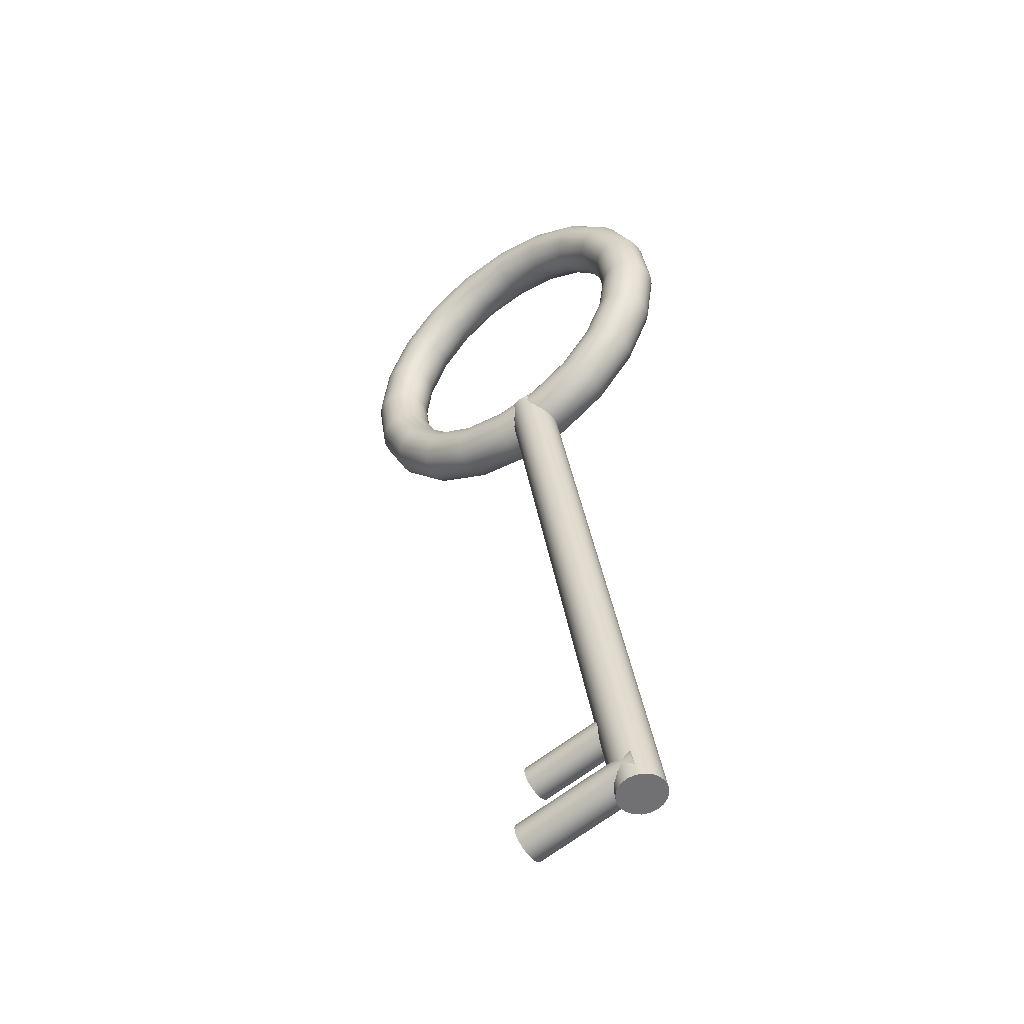
<metadata>
{"format":"obj","ext":"obj","renderer":"f3d","projection":"perspective","resolution":1024,"background":"white","views":[{"elev":-48.9,"azim":-144.4,"up":"+Z"}]}
</metadata>
<code>
g default
v -9.451 0.2439 2.298
v -9.451 0.2484 2.296
v -9.452 0.2519 2.293
v -9.453 0.2542 2.289
v -9.454 0.255 2.284
v -9.455 0.2542 2.28
v -9.455 0.2519 2.275
v -9.456 0.2484 2.272
v -9.457 0.2439 2.27
v -9.457 0.2389 2.269
v -9.457 0.234 2.27
v -9.456 0.2295 2.272
v -9.455 0.226 2.275
v -9.455 0.2237 2.28
v -9.454 0.2229 2.284
v -9.453 0.2237 2.289
v -9.452 0.226 2.293
v -9.451 0.2295 2.296
v -9.451 0.234 2.298
v -9.451 0.2389 2.299
v -9.54 0.2439 2.317
v -9.541 0.2484 2.315
v -9.541 0.2519 2.311
v -9.542 0.2542 2.307
v -9.543 0.255 2.303
v -9.544 0.2542 2.298
v -9.545 0.2519 2.294
v -9.546 0.2484 2.291
v -9.546 0.2439 2.288
v -9.546 0.2389 2.288
v -9.546 0.234 2.288
v -9.546 0.2295 2.291
v -9.545 0.226 2.294
v -9.544 0.2237 2.298
v -9.543 0.2229 2.303
v -9.542 0.2237 2.307
v -9.541 0.226 2.311
v -9.541 0.2295 2.315
v -9.54 0.234 2.317
v -9.54 0.2389 2.318
v -9.454 0.2389 2.284
v -9.543 0.2389 2.303
v -9.445 0.249 2.237
v -9.445 0.254 2.235
v -9.446 0.2581 2.231
v -9.447 0.2606 2.226
v -9.448 0.2615 2.221
v -9.449 0.2606 2.216
v -9.45 0.2581 2.211
v -9.451 0.254 2.208
v -9.452 0.249 2.205
v -9.452 0.2433 2.204
v -9.452 0.2377 2.205
v -9.451 0.2326 2.208
v -9.45 0.2286 2.211
v -9.449 0.226 2.216
v -9.448 0.2251 2.221
v -9.447 0.226 2.226
v -9.446 0.2286 2.231
v -9.445 0.2326 2.235
v -9.445 0.2377 2.237
v -9.445 0.2433 2.238
v -9.557 0.249 2.261
v -9.558 0.254 2.258
v -9.558 0.2581 2.254
v -9.559 0.2606 2.25
v -9.561 0.2615 2.244
v -9.562 0.2606 2.239
v -9.563 0.2581 2.234
v -9.563 0.254 2.231
v -9.564 0.249 2.228
v -9.564 0.2433 2.227
v -9.564 0.2377 2.228
v -9.563 0.2326 2.231
v -9.563 0.2286 2.234
v -9.562 0.226 2.239
v -9.561 0.2251 2.244
v -9.559 0.226 2.25
v -9.558 0.2286 2.254
v -9.558 0.2326 2.258
v -9.557 0.2377 2.261
v -9.557 0.2433 2.261
v -9.448 0.2433 2.221
v -9.561 0.2433 2.244
v -9.535 0.2459 2.219
v -9.538 0.2522 2.22
v -9.543 0.2571 2.221
v -9.549 0.2603 2.222
v -9.555 0.2614 2.223
v -9.562 0.2603 2.224
v -9.568 0.2571 2.225
v -9.572 0.2522 2.226
v -9.575 0.2459 2.226
v -9.576 0.2389 2.227
v -9.575 0.232 2.226
v -9.572 0.2257 2.226
v -9.568 0.2207 2.225
v -9.562 0.2175 2.224
v -9.555 0.2164 2.223
v -9.549 0.2175 2.222
v -9.543 0.2207 2.221
v -9.538 0.2257 2.22
v -9.535 0.232 2.219
v -9.534 0.2389 2.219
v -9.435 0.2459 2.779
v -9.438 0.2522 2.779
v -9.442 0.2571 2.78
v -9.448 0.2603 2.781
v -9.455 0.2614 2.782
v -9.461 0.2603 2.783
v -9.467 0.2571 2.784
v -9.472 0.2522 2.785
v -9.475 0.2459 2.786
v -9.476 0.2389 2.786
v -9.475 0.232 2.786
v -9.472 0.2257 2.785
v -9.467 0.2207 2.784
v -9.461 0.2175 2.783
v -9.455 0.2164 2.782
v -9.448 0.2175 2.781
v -9.442 0.2207 2.78
v -9.438 0.2257 2.779
v -9.435 0.232 2.779
v -9.433 0.2389 2.778
v -9.555 0.2389 2.223
v -9.455 0.2389 2.782
v -9.308 0.2339 2.882
v -9.326 0.2339 2.848
v -9.353 0.2339 2.82
v -9.388 0.2339 2.803
v -9.426 0.2339 2.797
v -9.465 0.2339 2.803
v -9.499 0.2339 2.82
v -9.526 0.2339 2.848
v -9.544 0.2339 2.882
v -9.55 0.2339 2.921
v -9.544 0.2339 2.959
v -9.526 0.2339 2.993
v -9.499 0.2339 3.021
v -9.465 0.2339 3.038
v -9.426 0.2339 3.044
v -9.388 0.2339 3.038
v -9.353 0.2339 3.021
v -9.326 0.2339 2.993
v -9.308 0.2339 2.959
v -9.302 0.2339 2.921
v -9.307 0.2419 2.882
v -9.325 0.2419 2.847
v -9.353 0.2419 2.819
v -9.388 0.2419 2.802
v -9.426 0.2419 2.795
v -9.465 0.2419 2.802
v -9.5 0.2419 2.819
v -9.528 0.2419 2.847
v -9.545 0.2419 2.882
v -9.551 0.2419 2.921
v -9.545 0.2419 2.959
v -9.528 0.2419 2.994
v -9.5 0.2419 3.022
v -9.465 0.2419 3.04
v -9.426 0.2419 3.046
v -9.388 0.2419 3.04
v -9.353 0.2419 3.022
v -9.325 0.2419 2.994
v -9.307 0.2419 2.959
v -9.301 0.2419 2.921
v -9.304 0.2491 2.881
v -9.322 0.2491 2.845
v -9.351 0.2491 2.816
v -9.386 0.2491 2.798
v -9.426 0.2491 2.792
v -9.466 0.2491 2.798
v -9.502 0.2491 2.816
v -9.53 0.2491 2.845
v -9.549 0.2491 2.881
v -9.555 0.2491 2.921
v -9.549 0.2491 2.96
v -9.53 0.2491 2.996
v -9.502 0.2491 3.025
v -9.466 0.2491 3.043
v -9.426 0.2491 3.049
v -9.386 0.2491 3.043
v -9.351 0.2491 3.025
v -9.322 0.2491 2.996
v -9.304 0.2491 2.96
v -9.297 0.2491 2.921
v -9.298 0.2549 2.879
v -9.317 0.2549 2.841
v -9.347 0.2549 2.812
v -9.385 0.2549 2.793
v -9.426 0.2549 2.786
v -9.468 0.2549 2.793
v -9.505 0.2549 2.812
v -9.535 0.2549 2.841
v -9.554 0.2549 2.879
v -9.561 0.2549 2.921
v -9.554 0.2549 2.962
v -9.535 0.2549 3
v -9.505 0.2549 3.029
v -9.468 0.2549 3.049
v -9.426 0.2549 3.055
v -9.385 0.2549 3.049
v -9.347 0.2549 3.029
v -9.317 0.2549 3
v -9.298 0.2549 2.962
v -9.292 0.2549 2.921
v -9.291 0.2586 2.877
v -9.312 0.2586 2.837
v -9.343 0.2586 2.806
v -9.382 0.2586 2.786
v -9.426 0.2586 2.779
v -9.47 0.2586 2.786
v -9.51 0.2586 2.806
v -9.541 0.2586 2.837
v -9.561 0.2586 2.877
v -9.568 0.2586 2.921
v -9.561 0.2586 2.964
v -9.541 0.2586 3.004
v -9.51 0.2586 3.035
v -9.47 0.2586 3.055
v -9.426 0.2586 3.062
v -9.382 0.2586 3.055
v -9.343 0.2586 3.035
v -9.312 0.2586 3.004
v -9.291 0.2586 2.964
v -9.284 0.2586 2.921
v -9.284 0.2598 2.874
v -9.305 0.2598 2.833
v -9.338 0.2598 2.799
v -9.38 0.2598 2.778
v -9.426 0.2598 2.771
v -9.473 0.2598 2.778
v -9.514 0.2598 2.799
v -9.547 0.2598 2.833
v -9.569 0.2598 2.874
v -9.576 0.2598 2.921
v -9.569 0.2598 2.967
v -9.547 0.2598 3.009
v -9.514 0.2598 3.042
v -9.473 0.2598 3.063
v -9.426 0.2598 3.07
v -9.38 0.2598 3.063
v -9.338 0.2598 3.042
v -9.305 0.2598 3.009
v -9.284 0.2598 2.967
v -9.276 0.2598 2.921
v -9.276 0.2586 2.872
v -9.299 0.2586 2.828
v -9.333 0.2586 2.793
v -9.377 0.2586 2.77
v -9.426 0.2586 2.763
v -9.475 0.2586 2.77
v -9.519 0.2586 2.793
v -9.554 0.2586 2.828
v -9.576 0.2586 2.872
v -9.584 0.2586 2.921
v -9.576 0.2586 2.969
v -9.554 0.2586 3.013
v -9.519 0.2586 3.048
v -9.475 0.2586 3.071
v -9.426 0.2586 3.078
v -9.377 0.2586 3.071
v -9.333 0.2586 3.048
v -9.299 0.2586 3.013
v -9.276 0.2586 2.969
v -9.268 0.2586 2.921
v -9.269 0.2549 2.87
v -9.293 0.2549 2.824
v -9.329 0.2549 2.787
v -9.375 0.2549 2.764
v -9.426 0.2549 2.756
v -9.477 0.2549 2.764
v -9.523 0.2549 2.787
v -9.56 0.2549 2.824
v -9.583 0.2549 2.87
v -9.591 0.2549 2.921
v -9.583 0.2549 2.972
v -9.56 0.2549 3.018
v -9.523 0.2549 3.054
v -9.477 0.2549 3.078
v -9.426 0.2549 3.086
v -9.375 0.2549 3.078
v -9.329 0.2549 3.054
v -9.293 0.2549 3.018
v -9.269 0.2549 2.972
v -9.261 0.2549 2.921
v -9.264 0.2491 2.868
v -9.288 0.2491 2.82
v -9.326 0.2491 2.782
v -9.373 0.2491 2.758
v -9.426 0.2491 2.75
v -9.479 0.2491 2.758
v -9.527 0.2491 2.782
v -9.564 0.2491 2.82
v -9.589 0.2491 2.868
v -9.597 0.2491 2.921
v -9.589 0.2491 2.973
v -9.564 0.2491 3.021
v -9.527 0.2491 3.059
v -9.479 0.2491 3.083
v -9.426 0.2491 3.091
v -9.373 0.2491 3.083
v -9.326 0.2491 3.059
v -9.288 0.2491 3.021
v -9.264 0.2491 2.973
v -9.255 0.2491 2.921
v -9.26 0.2419 2.867
v -9.285 0.2419 2.818
v -9.324 0.2419 2.779
v -9.372 0.2419 2.755
v -9.426 0.2419 2.746
v -9.48 0.2419 2.755
v -9.529 0.2419 2.779
v -9.567 0.2419 2.818
v -9.592 0.2419 2.867
v -9.601 0.2419 2.921
v -9.592 0.2419 2.975
v -9.567 0.2419 3.023
v -9.529 0.2419 3.062
v -9.48 0.2419 3.087
v -9.426 0.2419 3.095
v -9.372 0.2419 3.087
v -9.324 0.2419 3.062
v -9.285 0.2419 3.023
v -9.26 0.2419 2.975
v -9.252 0.2419 2.921
v -9.259 0.2339 2.866
v -9.284 0.2339 2.817
v -9.323 0.2339 2.778
v -9.372 0.2339 2.753
v -9.426 0.2339 2.745
v -9.481 0.2339 2.753
v -9.53 0.2339 2.778
v -9.568 0.2339 2.817
v -9.593 0.2339 2.866
v -9.602 0.2339 2.921
v -9.593 0.2339 2.975
v -9.568 0.2339 3.024
v -9.53 0.2339 3.063
v -9.481 0.2339 3.088
v -9.426 0.2339 3.096
v -9.372 0.2339 3.088
v -9.323 0.2339 3.063
v -9.284 0.2339 3.024
v -9.259 0.2339 2.975
v -9.25 0.2339 2.921
v -9.26 0.2259 2.867
v -9.285 0.2259 2.818
v -9.324 0.2259 2.779
v -9.372 0.2259 2.755
v -9.426 0.2259 2.746
v -9.48 0.2259 2.755
v -9.529 0.2259 2.779
v -9.567 0.2259 2.818
v -9.592 0.2259 2.867
v -9.601 0.2259 2.921
v -9.592 0.2259 2.975
v -9.567 0.2259 3.023
v -9.529 0.2259 3.062
v -9.48 0.2259 3.087
v -9.426 0.2259 3.095
v -9.372 0.2259 3.087
v -9.324 0.2259 3.062
v -9.285 0.2259 3.023
v -9.26 0.2259 2.975
v -9.252 0.2259 2.921
v -9.264 0.2186 2.868
v -9.288 0.2186 2.82
v -9.326 0.2186 2.782
v -9.373 0.2186 2.758
v -9.426 0.2186 2.75
v -9.479 0.2186 2.758
v -9.527 0.2186 2.782
v -9.564 0.2186 2.82
v -9.589 0.2186 2.868
v -9.597 0.2186 2.921
v -9.589 0.2186 2.973
v -9.564 0.2186 3.021
v -9.527 0.2186 3.059
v -9.479 0.2186 3.083
v -9.426 0.2186 3.091
v -9.373 0.2186 3.083
v -9.326 0.2186 3.059
v -9.288 0.2186 3.021
v -9.264 0.2186 2.973
v -9.255 0.2186 2.921
v -9.269 0.2129 2.87
v -9.293 0.2129 2.824
v -9.329 0.2129 2.787
v -9.375 0.2129 2.764
v -9.426 0.2129 2.756
v -9.477 0.2129 2.764
v -9.523 0.2129 2.787
v -9.56 0.2129 2.824
v -9.583 0.2129 2.87
v -9.591 0.2129 2.921
v -9.583 0.2129 2.972
v -9.56 0.2129 3.018
v -9.523 0.2129 3.054
v -9.477 0.2129 3.078
v -9.426 0.2129 3.086
v -9.375 0.2129 3.078
v -9.329 0.2129 3.054
v -9.293 0.2129 3.018
v -9.269 0.2129 2.972
v -9.261 0.2129 2.921
v -9.276 0.2092 2.872
v -9.299 0.2092 2.828
v -9.333 0.2092 2.793
v -9.377 0.2092 2.77
v -9.426 0.2092 2.763
v -9.475 0.2092 2.77
v -9.519 0.2092 2.793
v -9.554 0.2092 2.828
v -9.576 0.2092 2.872
v -9.584 0.2092 2.921
v -9.576 0.2092 2.969
v -9.554 0.2092 3.013
v -9.519 0.2092 3.048
v -9.475 0.2092 3.071
v -9.426 0.2092 3.078
v -9.377 0.2092 3.071
v -9.333 0.2092 3.048
v -9.299 0.2092 3.013
v -9.276 0.2092 2.969
v -9.268 0.2092 2.921
v -9.284 0.208 2.874
v -9.305 0.208 2.833
v -9.338 0.208 2.799
v -9.38 0.208 2.778
v -9.426 0.208 2.771
v -9.473 0.208 2.778
v -9.514 0.208 2.799
v -9.547 0.208 2.833
v -9.569 0.208 2.874
v -9.576 0.208 2.921
v -9.569 0.208 2.967
v -9.547 0.208 3.009
v -9.514 0.208 3.042
v -9.473 0.208 3.063
v -9.426 0.208 3.07
v -9.38 0.208 3.063
v -9.338 0.208 3.042
v -9.305 0.208 3.009
v -9.284 0.208 2.967
v -9.276 0.208 2.921
v -9.291 0.2092 2.877
v -9.312 0.2092 2.837
v -9.343 0.2092 2.806
v -9.382 0.2092 2.786
v -9.426 0.2092 2.779
v -9.47 0.2092 2.786
v -9.51 0.2092 2.806
v -9.541 0.2092 2.837
v -9.561 0.2092 2.877
v -9.568 0.2092 2.921
v -9.561 0.2092 2.964
v -9.541 0.2092 3.004
v -9.51 0.2092 3.035
v -9.47 0.2092 3.055
v -9.426 0.2092 3.062
v -9.382 0.2092 3.055
v -9.343 0.2092 3.035
v -9.312 0.2092 3.004
v -9.291 0.2092 2.964
v -9.284 0.2092 2.921
v -9.298 0.2129 2.879
v -9.317 0.2129 2.841
v -9.347 0.2129 2.812
v -9.385 0.2129 2.793
v -9.426 0.2129 2.786
v -9.468 0.2129 2.793
v -9.505 0.2129 2.812
v -9.535 0.2129 2.841
v -9.554 0.2129 2.879
v -9.561 0.2129 2.921
v -9.554 0.2129 2.962
v -9.535 0.2129 3
v -9.505 0.2129 3.029
v -9.468 0.2129 3.049
v -9.426 0.2129 3.055
v -9.385 0.2129 3.049
v -9.347 0.2129 3.029
v -9.317 0.2129 3
v -9.298 0.2129 2.962
v -9.292 0.2129 2.921
v -9.304 0.2186 2.881
v -9.322 0.2186 2.845
v -9.351 0.2186 2.816
v -9.386 0.2186 2.798
v -9.426 0.2186 2.792
v -9.466 0.2186 2.798
v -9.502 0.2186 2.816
v -9.53 0.2186 2.845
v -9.549 0.2186 2.881
v -9.555 0.2186 2.921
v -9.549 0.2186 2.96
v -9.53 0.2186 2.996
v -9.502 0.2186 3.025
v -9.466 0.2186 3.043
v -9.426 0.2186 3.049
v -9.386 0.2186 3.043
v -9.351 0.2186 3.025
v -9.322 0.2186 2.996
v -9.304 0.2186 2.96
v -9.297 0.2186 2.921
v -9.307 0.2259 2.882
v -9.325 0.2259 2.847
v -9.353 0.2259 2.819
v -9.388 0.2259 2.802
v -9.426 0.2259 2.795
v -9.465 0.2259 2.802
v -9.5 0.2259 2.819
v -9.528 0.2259 2.847
v -9.545 0.2259 2.882
v -9.551 0.2259 2.921
v -9.545 0.2259 2.959
v -9.528 0.2259 2.994
v -9.5 0.2259 3.022
v -9.465 0.2259 3.04
v -9.426 0.2259 3.046
v -9.388 0.2259 3.04
v -9.353 0.2259 3.022
v -9.325 0.2259 2.994
v -9.307 0.2259 2.959
v -9.301 0.2259 2.921
g pCylinder14
f 1 2 22 21
f 2 3 23 22
f 3 4 24 23
f 4 5 25 24
f 5 6 26 25
f 6 7 27 26
f 7 8 28 27
f 8 9 29 28
f 9 10 30 29
f 10 11 31 30
f 11 12 32 31
f 12 13 33 32
f 13 14 34 33
f 14 15 35 34
f 15 16 36 35
f 16 17 37 36
f 17 18 38 37
f 18 19 39 38
f 19 20 40 39
f 20 1 21 40
f 2 1 41
f 3 2 41
f 4 3 41
f 5 4 41
f 6 5 41
f 7 6 41
f 8 7 41
f 9 8 41
f 10 9 41
f 11 10 41
f 12 11 41
f 13 12 41
f 14 13 41
f 15 14 41
f 16 15 41
f 17 16 41
f 18 17 41
f 19 18 41
f 20 19 41
f 1 20 41
f 21 22 42
f 22 23 42
f 23 24 42
f 24 25 42
f 25 26 42
f 26 27 42
f 27 28 42
f 28 29 42
f 29 30 42
f 30 31 42
f 31 32 42
f 32 33 42
f 33 34 42
f 34 35 42
f 35 36 42
f 36 37 42
f 37 38 42
f 38 39 42
f 39 40 42
f 40 21 42
f 43 44 64 63
f 44 45 65 64
f 45 46 66 65
f 46 47 67 66
f 47 48 68 67
f 48 49 69 68
f 49 50 70 69
f 50 51 71 70
f 51 52 72 71
f 52 53 73 72
f 53 54 74 73
f 54 55 75 74
f 55 56 76 75
f 56 57 77 76
f 57 58 78 77
f 58 59 79 78
f 59 60 80 79
f 60 61 81 80
f 61 62 82 81
f 62 43 63 82
f 44 43 83
f 45 44 83
f 46 45 83
f 47 46 83
f 48 47 83
f 49 48 83
f 50 49 83
f 51 50 83
f 52 51 83
f 53 52 83
f 54 53 83
f 55 54 83
f 56 55 83
f 57 56 83
f 58 57 83
f 59 58 83
f 60 59 83
f 61 60 83
f 62 61 83
f 43 62 83
f 63 64 84
f 64 65 84
f 65 66 84
f 66 67 84
f 67 68 84
f 68 69 84
f 69 70 84
f 70 71 84
f 71 72 84
f 72 73 84
f 73 74 84
f 74 75 84
f 75 76 84
f 76 77 84
f 77 78 84
f 78 79 84
f 79 80 84
f 80 81 84
f 81 82 84
f 82 63 84
f 85 86 106 105
f 86 87 107 106
f 87 88 108 107
f 88 89 109 108
f 89 90 110 109
f 90 91 111 110
f 91 92 112 111
f 92 93 113 112
f 93 94 114 113
f 94 95 115 114
f 95 96 116 115
f 96 97 117 116
f 97 98 118 117
f 98 99 119 118
f 99 100 120 119
f 100 101 121 120
f 101 102 122 121
f 102 103 123 122
f 103 104 124 123
f 104 85 105 124
f 86 85 125
f 87 86 125
f 88 87 125
f 89 88 125
f 90 89 125
f 91 90 125
f 92 91 125
f 93 92 125
f 94 93 125
f 95 94 125
f 96 95 125
f 97 96 125
f 98 97 125
f 99 98 125
f 100 99 125
f 101 100 125
f 102 101 125
f 103 102 125
f 104 103 125
f 85 104 125
f 105 106 126
f 106 107 126
f 107 108 126
f 108 109 126
f 109 110 126
f 110 111 126
f 111 112 126
f 112 113 126
f 113 114 126
f 114 115 126
f 115 116 126
f 116 117 126
f 117 118 126
f 118 119 126
f 119 120 126
f 120 121 126
f 121 122 126
f 122 123 126
f 123 124 126
f 124 105 126
f 128 127 147 148
f 129 128 148 149
f 130 129 149 150
f 131 130 150 151
f 132 131 151 152
f 133 132 152 153
f 134 133 153 154
f 135 134 154 155
f 136 135 155 156
f 137 136 156 157
f 138 137 157 158
f 139 138 158 159
f 140 139 159 160
f 141 140 160 161
f 142 141 161 162
f 143 142 162 163
f 144 143 163 164
f 145 144 164 165
f 146 145 165 166
f 127 146 166 147
f 148 147 167 168
f 149 148 168 169
f 150 149 169 170
f 151 150 170 171
f 152 151 171 172
f 153 152 172 173
f 154 153 173 174
f 155 154 174 175
f 156 155 175 176
f 157 156 176 177
f 158 157 177 178
f 159 158 178 179
f 160 159 179 180
f 161 160 180 181
f 162 161 181 182
f 163 162 182 183
f 164 163 183 184
f 165 164 184 185
f 166 165 185 186
f 147 166 186 167
f 168 167 187 188
f 169 168 188 189
f 170 169 189 190
f 171 170 190 191
f 172 171 191 192
f 173 172 192 193
f 174 173 193 194
f 175 174 194 195
f 176 175 195 196
f 177 176 196 197
f 178 177 197 198
f 179 178 198 199
f 180 179 199 200
f 181 180 200 201
f 182 181 201 202
f 183 182 202 203
f 184 183 203 204
f 185 184 204 205
f 186 185 205 206
f 167 186 206 187
f 188 187 207 208
f 189 188 208 209
f 190 189 209 210
f 191 190 210 211
f 192 191 211 212
f 193 192 212 213
f 194 193 213 214
f 195 194 214 215
f 196 195 215 216
f 197 196 216 217
f 198 197 217 218
f 199 198 218 219
f 200 199 219 220
f 201 200 220 221
f 202 201 221 222
f 203 202 222 223
f 204 203 223 224
f 205 204 224 225
f 206 205 225 226
f 187 206 226 207
f 208 207 227 228
f 209 208 228 229
f 210 209 229 230
f 211 210 230 231
f 212 211 231 232
f 213 212 232 233
f 214 213 233 234
f 215 214 234 235
f 216 215 235 236
f 217 216 236 237
f 218 217 237 238
f 219 218 238 239
f 220 219 239 240
f 221 220 240 241
f 222 221 241 242
f 223 222 242 243
f 224 223 243 244
f 225 224 244 245
f 226 225 245 246
f 207 226 246 227
f 228 227 247 248
f 229 228 248 249
f 230 229 249 250
f 231 230 250 251
f 232 231 251 252
f 233 232 252 253
f 234 233 253 254
f 235 234 254 255
f 236 235 255 256
f 237 236 256 257
f 238 237 257 258
f 239 238 258 259
f 240 239 259 260
f 241 240 260 261
f 242 241 261 262
f 243 242 262 263
f 244 243 263 264
f 245 244 264 265
f 246 245 265 266
f 227 246 266 247
f 248 247 267 268
f 249 248 268 269
f 250 249 269 270
f 251 250 270 271
f 252 251 271 272
f 253 252 272 273
f 254 253 273 274
f 255 254 274 275
f 256 255 275 276
f 257 256 276 277
f 258 257 277 278
f 259 258 278 279
f 260 259 279 280
f 261 260 280 281
f 262 261 281 282
f 263 262 282 283
f 264 263 283 284
f 265 264 284 285
f 266 265 285 286
f 247 266 286 267
f 268 267 287 288
f 269 268 288 289
f 270 269 289 290
f 271 270 290 291
f 272 271 291 292
f 273 272 292 293
f 274 273 293 294
f 275 274 294 295
f 276 275 295 296
f 277 276 296 297
f 278 277 297 298
f 279 278 298 299
f 280 279 299 300
f 281 280 300 301
f 282 281 301 302
f 283 282 302 303
f 284 283 303 304
f 285 284 304 305
f 286 285 305 306
f 267 286 306 287
f 288 287 307 308
f 289 288 308 309
f 290 289 309 310
f 291 290 310 311
f 292 291 311 312
f 293 292 312 313
f 294 293 313 314
f 295 294 314 315
f 296 295 315 316
f 297 296 316 317
f 298 297 317 318
f 299 298 318 319
f 300 299 319 320
f 301 300 320 321
f 302 301 321 322
f 303 302 322 323
f 304 303 323 324
f 305 304 324 325
f 306 305 325 326
f 287 306 326 307
f 308 307 327 328
f 309 308 328 329
f 310 309 329 330
f 311 310 330 331
f 312 311 331 332
f 313 312 332 333
f 314 313 333 334
f 315 314 334 335
f 316 315 335 336
f 317 316 336 337
f 318 317 337 338
f 319 318 338 339
f 320 319 339 340
f 321 320 340 341
f 322 321 341 342
f 323 322 342 343
f 324 323 343 344
f 325 324 344 345
f 326 325 345 346
f 307 326 346 327
f 328 327 347 348
f 329 328 348 349
f 330 329 349 350
f 331 330 350 351
f 332 331 351 352
f 333 332 352 353
f 334 333 353 354
f 335 334 354 355
f 336 335 355 356
f 337 336 356 357
f 338 337 357 358
f 339 338 358 359
f 340 339 359 360
f 341 340 360 361
f 342 341 361 362
f 343 342 362 363
f 344 343 363 364
f 345 344 364 365
f 346 345 365 366
f 327 346 366 347
f 348 347 367 368
f 349 348 368 369
f 350 349 369 370
f 351 350 370 371
f 352 351 371 372
f 353 352 372 373
f 354 353 373 374
f 355 354 374 375
f 356 355 375 376
f 357 356 376 377
f 358 357 377 378
f 359 358 378 379
f 360 359 379 380
f 361 360 380 381
f 362 361 381 382
f 363 362 382 383
f 364 363 383 384
f 365 364 384 385
f 366 365 385 386
f 347 366 386 367
f 368 367 387 388
f 369 368 388 389
f 370 369 389 390
f 371 370 390 391
f 372 371 391 392
f 373 372 392 393
f 374 373 393 394
f 375 374 394 395
f 376 375 395 396
f 377 376 396 397
f 378 377 397 398
f 379 378 398 399
f 380 379 399 400
f 381 380 400 401
f 382 381 401 402
f 383 382 402 403
f 384 383 403 404
f 385 384 404 405
f 386 385 405 406
f 367 386 406 387
f 388 387 407 408
f 389 388 408 409
f 390 389 409 410
f 391 390 410 411
f 392 391 411 412
f 393 392 412 413
f 394 393 413 414
f 395 394 414 415
f 396 395 415 416
f 397 396 416 417
f 398 397 417 418
f 399 398 418 419
f 400 399 419 420
f 401 400 420 421
f 402 401 421 422
f 403 402 422 423
f 404 403 423 424
f 405 404 424 425
f 406 405 425 426
f 387 406 426 407
f 408 407 427 428
f 409 408 428 429
f 410 409 429 430
f 411 410 430 431
f 412 411 431 432
f 413 412 432 433
f 414 413 433 434
f 415 414 434 435
f 416 415 435 436
f 417 416 436 437
f 418 417 437 438
f 419 418 438 439
f 420 419 439 440
f 421 420 440 441
f 422 421 441 442
f 423 422 442 443
f 424 423 443 444
f 425 424 444 445
f 426 425 445 446
f 407 426 446 427
f 428 427 447 448
f 429 428 448 449
f 430 429 449 450
f 431 430 450 451
f 432 431 451 452
f 433 432 452 453
f 434 433 453 454
f 435 434 454 455
f 436 435 455 456
f 437 436 456 457
f 438 437 457 458
f 439 438 458 459
f 440 439 459 460
f 441 440 460 461
f 442 441 461 462
f 443 442 462 463
f 444 443 463 464
f 445 444 464 465
f 446 445 465 466
f 427 446 466 447
f 448 447 467 468
f 449 448 468 469
f 450 449 469 470
f 451 450 470 471
f 452 451 471 472
f 453 452 472 473
f 454 453 473 474
f 455 454 474 475
f 456 455 475 476
f 457 456 476 477
f 458 457 477 478
f 459 458 478 479
f 460 459 479 480
f 461 460 480 481
f 462 461 481 482
f 463 462 482 483
f 464 463 483 484
f 465 464 484 485
f 466 465 485 486
f 447 466 486 467
f 468 467 487 488
f 469 468 488 489
f 470 469 489 490
f 471 470 490 491
f 472 471 491 492
f 473 472 492 493
f 474 473 493 494
f 475 474 494 495
f 476 475 495 496
f 477 476 496 497
f 478 477 497 498
f 479 478 498 499
f 480 479 499 500
f 481 480 500 501
f 482 481 501 502
f 483 482 502 503
f 484 483 503 504
f 485 484 504 505
f 486 485 505 506
f 467 486 506 487
f 488 487 507 508
f 489 488 508 509
f 490 489 509 510
f 491 490 510 511
f 492 491 511 512
f 493 492 512 513
f 494 493 513 514
f 495 494 514 515
f 496 495 515 516
f 497 496 516 517
f 498 497 517 518
f 499 498 518 519
f 500 499 519 520
f 501 500 520 521
f 502 501 521 522
f 503 502 522 523
f 504 503 523 524
f 505 504 524 525
f 506 505 525 526
f 487 506 526 507
f 508 507 127 128
f 509 508 128 129
f 510 509 129 130
f 511 510 130 131
f 512 511 131 132
f 513 512 132 133
f 514 513 133 134
f 515 514 134 135
f 516 515 135 136
f 517 516 136 137
f 518 517 137 138
f 519 518 138 139
f 520 519 139 140
f 521 520 140 141
f 522 521 141 142
f 523 522 142 143
f 524 523 143 144
f 525 524 144 145
f 526 525 145 146
f 507 526 146 127

</code>
